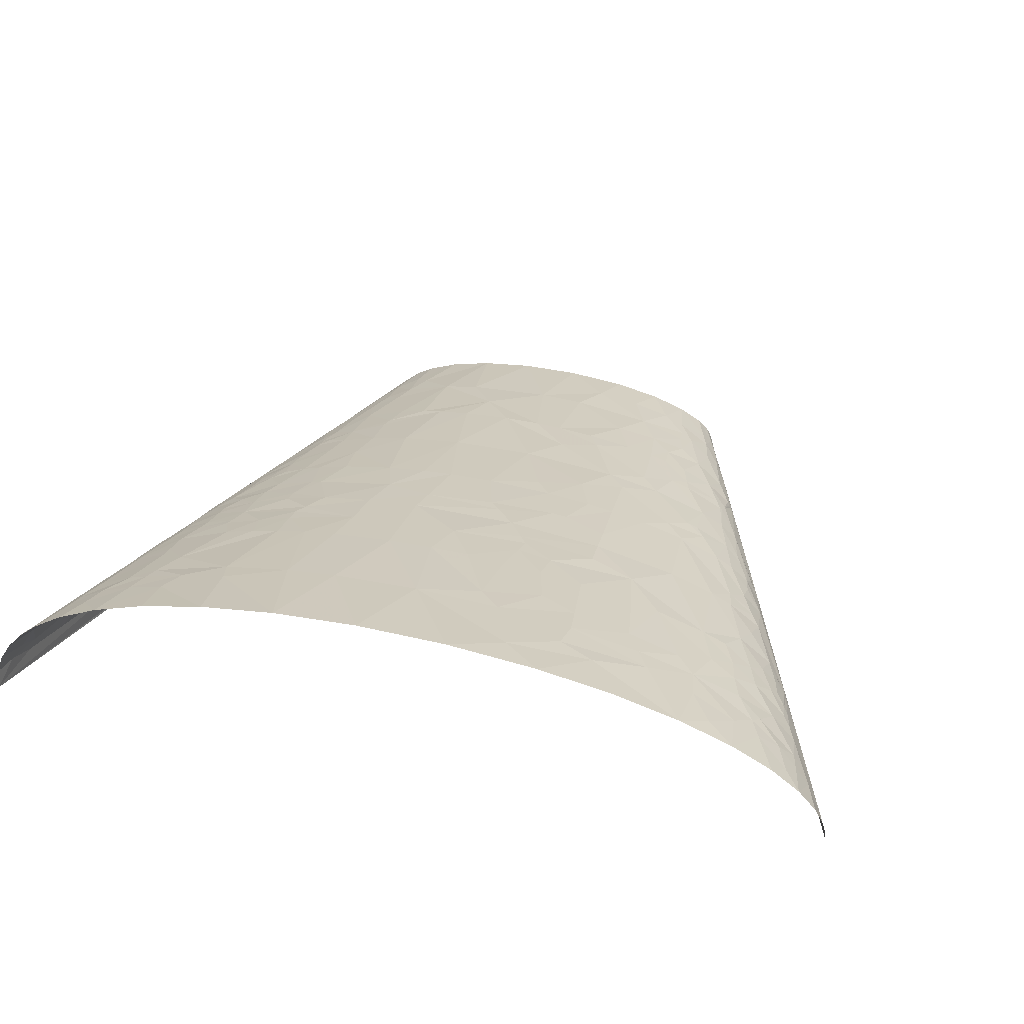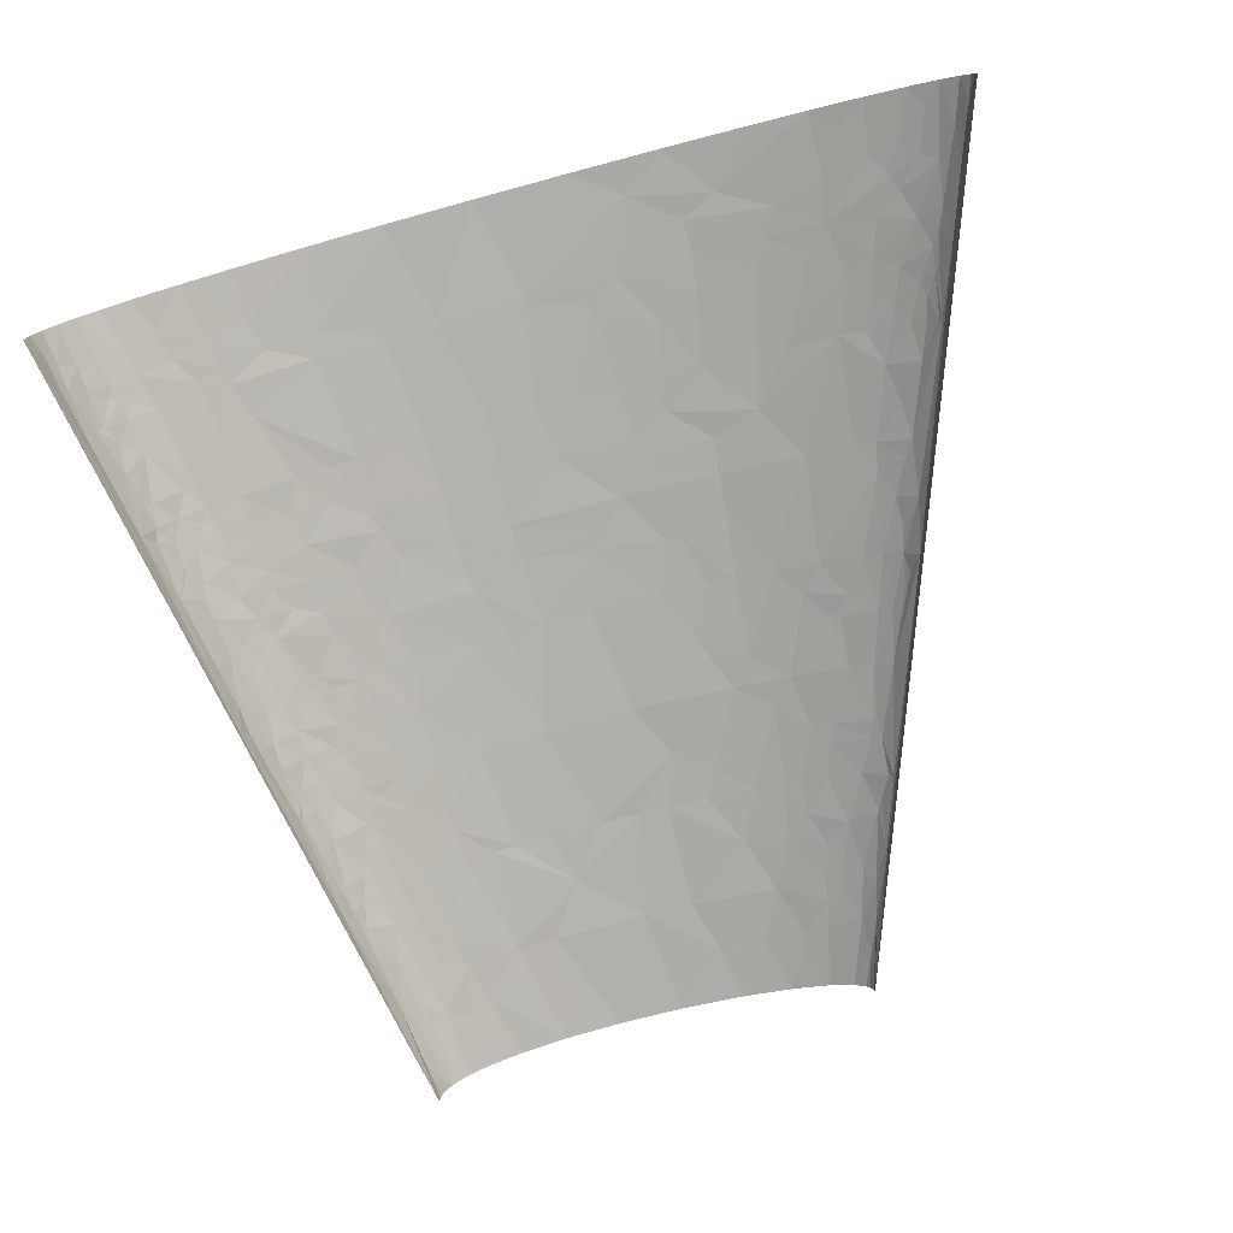
<metadata>
{"format":"obj","ext":"obj","renderer":"f3d","projection":"perspective","resolution":1024,"background":"white","views":[{"elev":27.5,"azim":17.6,"up":"+Z"},{"elev":-74.4,"azim":15.4,"up":"+Z"}]}
</metadata>
<code>
v 223.7 265.4 25.2
v 223.3 235.9 32.11
v 233.5 235.9 26.26
v 203.2 265.4 35.73
v 210 255.6 34.6
v 200.7 294.9 31.39
v 235.4 255.6 19.17
v 244 235.9 17.89
v 231 265.4 19.77
v 224 294.9 16.15
v 251.8 235.9 6.027
v 208.8 353.9 7.522
v 157.8 372.4 35.01
v 160.5 353.9 36.93
v 173.9 353.9 32.21
v 149.8 353.9 40.04
v 178.5 380.1 25.21
v 163.6 391 29.9
v 143.5 387.2 37.17
v 132.4 353.9 44.18
v 158.5 409.6 28.76
v 129.4 412.8 37.44
v 119.1 383.3 43.34
v 206.6 324.4 21.38
v 184 324.4 33.26
v 201.9 334.2 22.04
v 208.1 324.4 20.33
v 192.4 353.9 23.23
v 180.6 334.2 32.91
v 208 334.2 17.4
v 206.2 353.9 11.68
v 207.7 353.9 9.568
v 208.3 353.9 8.546
v 116.1 442.3 36.8
v 123.5 471.8 31.02
v 95.22 471.8 37.42
v 88.94 442.3 41.69
v 139.3 442.3 30.45
v -62.38 46.69 71.51
v -88.23 49.15 64.71
v -91.03 32.76 65.53
v -68.12 29.49 71.9
v -34.13 44.23 76.66
v -86.12 58.98 64.34
v -38.93 58.98 74.61
v -74.73 136 59.87
v -94.8 135.4 53.26
v -98.92 118 53.59
v -66.32 118 63.83
v -52.54 136.5 65.09
v -73.75 140.3 59.7
v -71.27 155.1 58.92
v -92.76 144.2 53.08
v -116.9 245.7 22.8
v -119.6 235.9 21.59
v -114.4 235.9 27.7
v -124.3 235.9 12.99
v -115.4 250.6 23.38
v -102.3 250.6 35.04
v -103.4 265.4 31.94
v -115 265.4 20.24
v -110.5 285.1 21.29
v -109.7 280.1 23.34
v -111.4 294.9 17.12
v -113 294.9 14.02
v -104.5 294.9 25.75
v -108.5 280.1 24.75
v -97.66 280.1 33.71
v 252.9 36.86 54.77
v 253.5 0 60.1
v 266.9 14.74 53.37
v 224.5 44.23 62.1
v 277.9 29.49 46.43
v 248 58.98 53
v 205.7 76.18 62.55
v 235.7 73.72 54.77
v 212.6 118 55.24
v 215.7 58.98 62.38
v 175.8 58.98 70.63
v 172.3 78.64 69
v 196.3 118 59.43
v -79.35 432.5 22.97
v -86.06 432.5 16.07
v -81.89 422.7 22.56
v -70.36 432.5 28.89
v -66.8 471.8 25.62
v -73.38 471.8 21.09
v -78.07 471.8 16.56
v 241.9 191.7 31.61
v 199.5 235.9 42
v 233.1 176.9 38.93
v 245.1 176.9 33.08
v 247.7 206.4 24.21
v 257.7 186.8 22.17
v 254.8 191.7 23.06
v 244.8 245.7 12.76
v 240.5 252.3 15.17
v 242.8 250.6 13.13
v 214.2 294.9 23.98
v -121.8 250.6 12.46
v -126.3 235.9 3.483
v -84.27 471.8 0
v -168.5 0 0
v -146 118 11.98
v -137.5 157.3 15.79
v -104.7 353.9 7.084
v 307.2 78.64 8.985
v 337.1 0 0
v 168.5 471.8 0
v 292.4 118 10.53
v 195.7 393.2 5.329
v 195.1 393.2 6.608
v -150.1 58.98 26.27
v -152.9 58.98 21.67
v -152.5 39.32 28.08
v -13.17 118 72.56
v -31.43 118 70.36
v -124.5 137.6 36.71
v -133.7 131.1 29.42
v -129.7 118 35.83
v 0.9378 58.98 79.08
v 6.542 118 74.2
v 31.06 58.98 80.63
v 17.29 0 85.37
v 67.65 0 86.21
v 42.93 118 75.5
v -120.6 209.7 26.76
v -123.6 196.6 26.22
v -119.4 196.6 30.61
v 81.87 58.98 80.3
v 120.8 0 83.63
v 70.17 118 75.17
v -115.3 209.7 31.87
v -116.4 196.6 33.22
v -106.9 235.9 34.07
v -109.7 209.7 36.12
v 316 39.32 18.23
v 311.1 39.32 23.53
v 314.5 26.21 25.01
v -12.18 294.9 56.82
v 12.89 353.9 53.46
v -7.439 353.9 52.03
v -91.82 412.8 12.8
v 26.21 294.9 59.21
v 42.68 353.9 53.88
v 22.88 235.9 64.44
v 41.79 235.9 64.73
v -1.694 235.9 63.07
v 69.51 235.9 64.07
v -90.08 412.8 15.7
v 207.1 176.9 48.47
v 174.1 235.9 49.52
v 289.1 104.8 21.38
v 277.5 118 27.1
v 286.7 98.29 25.67
v 240.5 118 46.21
v 77.25 294.9 57.94
v -22.88 412.8 44.84
v -37.01 353.9 47.83
v -20.55 353.9 50.52
v 263.4 176.9 20.32
v 262.7 157.3 26.94
v -0.3484 412.8 47.38
v -10.72 471.8 41.12
v 21.9 471.8 43.12
v 52.31 412.8 48.04
v 65.68 353.9 52.97
v 82.33 353.9 51.67
v 58.7 471.8 41.95
v 80.68 412.8 45.83
v 199.6 367 13.8
v 196.2 373.5 14.81
v 167.8 445.6 15.98
v 158.3 471.8 15.67
v 144.6 471.8 23.43
v -164.4 13.11 14.01
v -167.4 0 11.53
v -163.6 0 22.13
v -160.8 19.66 20.33
v -157.2 0 31.81
v -162.8 19.66 15.2
v -162.1 29.49 11.7
v -159.6 32.76 17.48
v -156.7 58.98 11.83
v -142.3 39.32 39.02
v -144.4 26.21 39.55
v -145.4 45.87 34.9
v -141.4 49.15 38.06
v -114.5 19.66 58.37
v -121 0 57.81
v -96.73 0 67.12
v -136.1 52.42 41.78
v -128.9 39.32 48.6
v -124.4 58.98 48.55
v -145.3 68.81 30.03
v -139.2 58.98 38.23
v -138.1 65.53 37.96
v -136 78.64 37.43
v -146.5 85.19 24.11
v -143.3 98.29 25.23
v -101.5 52.42 59.89
v -65.74 0 75.21
v -27.63 0 81.51
v -139.2 104.8 29
v -120.6 85.19 47.17
v -139.9 118 24.7
v -140.9 124.5 21.19
v -137.9 122.3 26.32
v -118.7 98.29 46.48
v -122.8 104.8 43.04
v -96.66 88.46 57.75
v -79.4 78.64 64.29
v -48.18 118 67.65
v -133.1 142 27.64
v -97.48 98.29 56.36
v -115.9 118 45.44
v -132.7 147.4 26.76
v -119 124.5 42.6
v -113.1 127.8 45.65
v -126.7 155.1 31.68
v -127.4 163.8 29.14
v -112.4 170.4 40.21
v -126.2 174.7 28.15
v -130.5 196.6 15.42
v -126.9 216.2 15.22
v -125.3 214.1 19.23
v -125.5 222.8 15.65
v -125.1 227.2 14.76
v -73.77 193.3 54.35
v -87.69 185.7 50.42
v -73.37 173.7 56.47
v 196.4 29.49 70.3
v 173.2 0 77.64
v 216.4 0 69.73
v -95.02 222.8 42.92
v -87.52 235.9 44.79
v -95.61 235.9 40.97
v 7.64 147.4 71.64
v -70.51 207.5 53.88
v -52.34 235.9 55.75
v -64.13 235.9 52.83
v -85.37 227.2 46.69
v -78.5 235.9 48.33
v -88.74 222.8 45.79
v 131.7 58.98 76.68
v 175.2 39.32 72.96
v -45.81 206.4 59.88
v -33.07 235.9 59.39
v 149.6 88.46 71.41
v 139.7 118 69.59
v 116.7 118 72.2
v 165.1 118 65.75
v -39.23 206.4 61.08
v 40.27 157.3 71.9
v -81.05 255.6 45.21
v -101.3 314.5 25.08
v -95 294.9 33.28
v 74.37 147.4 72.25
v 93.48 118 74.06
v -82.16 265.4 43.65
v -88.15 265.4 40.99
v -107.4 321.1 15.62
v 38.96 176.9 70.1
v 102.8 176.9 67.56
v 9.635 206.4 66.49
v -24.16 176.9 66.01
v -104.5 334.2 16.33
v 292.4 28.4 39.61
v 283.2 0 49.5
v 305.4 0 38.64
v 310.9 13.11 31.83
v 320.8 0 28.05
v 40.01 196.6 68.32
v -60.59 275.2 49.89
v -101.5 340.8 18.97
v 285.9 42.59 40.03
v -101.1 353.9 15.92
v -94.71 353.9 23.72
v -38.08 265.4 55.84
v 274.2 62.25 41.89
v 289.1 50.24 36.63
v 293.7 65.53 29.81
v -91.18 340.8 28.93
v -88.95 334.2 31.45
v -96.79 367 18.54
v -97.39 373.5 15.89
v -87.5 393.2 22.98
v 252.2 88.46 46.67
v 267.6 80.82 41.42
v -85.94 353.9 30.53
v -75.07 353.9 36.38
v 331.1 13.11 8.038
v 330.4 0 18.06
v 334.8 0 10.62
v 336.5 0 5.321
v -95.57 386.6 14.83
v 328.3 19.66 9.365
v 188.7 147.4 57.44
v 159.2 176.9 60.01
v 161.3 157.3 61.91
v -82.48 373.5 29.89
v 321.2 39.32 9.242
v -39.89 324.4 50.02
v 307.3 61.16 19.08
v 130 206.4 61.42
v 136.4 235.9 57.21
v 109.4 235.9 60.91
v 120.9 206.4 62.62
v 152.7 235.9 54.29
v -38.92 334.2 49.3
v -62.09 353.9 41.42
v -60.17 314.5 46.07
v 302.9 72.08 19.47
v 271.9 108.1 33.33
v 297.7 80.82 21.6
v 157.1 196.6 58.09
v -70.14 383.3 35.09
v -83.93 412.8 22.55
v -75.67 412.8 28.52
v -88.42 439 9.689
v 298.6 88.46 17.52
v -86.58 452.2 8.193
v -80.79 471.8 12.84
v 295.5 93.93 18.83
v 291.1 118 12.83
v -85.76 458.7 6.974
v -83.94 471.8 4.571
v -82.76 471.8 8.85
v 259.7 137.6 33.66
v 254.4 118 40.43
v -55.4 393.2 39.48
v 285.5 118 20.05
v -52.17 412.8 38.45
v 123.7 265.4 55.91
v 135.6 294.9 50.61
v 278.1 137.6 20.17
v -56.81 442.3 33.8
v -56.14 471.8 30.78
v -36.89 471.8 36.71
v -46.89 432.5 38
v 92.52 324.4 53.65
v 19.97 383.3 51.07
v 196.7 265.4 38.27
v 259 206.4 12.97
v 168.3 294.9 43.07
v 172.1 324.4 37.6
v 105.4 353.9 48.94
v 179.6 406.3 18.36
v 156.1 422.7 27.45
v 164.6 417.2 24.61
v 172.6 432.5 16.11
v 152.4 439 26.08
v 188.6 399.7 12.65
v 185.2 412.8 11.01
v 180 432.5 8.28
v 168.4 471.8 1.655
v 168.1 471.8 3.309
v 172 452.2 9.55
v 164.6 471.8 9.809
v 170.3 458.7 8.587
v 166.7 471.8 6.721
v -153.9 22.94 30.47
v -148.6 0 40.6
v -131 22.94 49.62
v -138 0 48.53
v -130.3 28.4 49.28
v -111.4 36.04 57.78
v -110 140.9 45.63
v -110.9 150.7 43.82
v -93.98 162.7 50.51
v -106.6 184.2 41.77
v -94.5 172 49.23
v 149.4 19.66 78.75
v -92.23 176.6 49.65
v -103.7 191.1 42.49
v -105.9 197.3 40.4
v -99.88 197.7 43.64
v -33.08 140.2 68.11
v -33.84 151.3 66.98
v -30.57 159.8 66.69
v -49.7 175.3 62.03
v 117.1 73.72 76.61
v -50.34 185.1 60.98
v 6.915 176.9 68.96
v -79.78 285.1 42.38
v -58.82 294.9 48.42
v 118.8 140.9 69.66
v -78.6 294.9 41.75
v 140.3 137.6 67.41
v 119.6 152.4 68.4
v -78.77 304.7 40.54
v 114 160.5 68.15
v -82.64 314.5 37.59
v -72.58 301.4 43.36
v 303.2 33.86 31.67
v 88.5 193.3 67.07
v -76.17 324.4 39.37
v 81.49 201.5 66.73
v 322.6 22.94 17.29
v -36.44 294.9 53.41
v 263.2 98.29 40.09
v 278.7 89.56 33.64
v -79.85 388.3 29.42
v 97.91 250.6 60.6
v -66.56 403 34.34
v 147.9 280.1 49.93
v 186.5 250.6 44.01
v 113.9 339.1 49.29
v 247.4 221.2 19.87
v 155.7 309.6 44.42
f 1 2 3
f 1 4 5
f 1 6 4
f 7 1 3
f 7 3 8
f 9 1 7
f 10 11 12
f 13 14 15
f 13 16 14
f 13 15 17
f 13 17 18
f 19 13 18
f 19 20 16
f 19 21 22
f 19 23 20
f 19 22 23
f 19 16 13
f 19 18 21
f 24 25 6
f 26 24 27
f 26 25 24
f 26 28 29
f 26 29 25
f 30 28 26
f 30 27 10
f 30 26 27
f 30 31 28
f 30 32 31
f 30 33 32
f 30 12 33
f 30 10 12
f 34 35 36
f 34 37 22
f 34 38 35
f 34 22 38
f 34 36 37
f 39 40 41
f 39 41 42
f 39 42 43
f 39 44 40
f 39 45 44
f 39 43 45
f 46 47 48
f 46 48 49
f 46 49 50
f 51 52 53
f 51 47 46
f 51 50 52
f 51 46 50
f 51 53 47
f 54 55 56
f 54 57 55
f 58 59 60
f 58 56 59
f 58 54 56
f 61 58 60
f 62 61 63
f 62 64 65
f 62 65 61
f 62 66 64
f 67 61 60
f 67 63 61
f 67 62 63
f 67 66 62
f 67 60 68
f 67 68 66
f 69 70 71
f 69 72 70
f 69 73 74
f 69 74 72
f 69 71 73
f 75 76 77
f 75 78 76
f 75 79 78
f 75 80 79
f 75 77 81
f 75 81 80
f 82 83 84
f 82 85 86
f 82 87 88
f 82 86 87
f 82 84 85
f 82 88 83
f 89 90 91
f 89 91 92
f 89 93 2
f 89 92 94
f 89 2 90
f 89 94 95
f 89 95 93
f 96 8 11
f 97 8 96
f 97 7 8
f 97 9 7
f 97 10 9
f 98 10 97
f 98 97 96
f 98 96 11
f 98 11 10
f 99 27 24
f 99 6 1
f 99 24 6
f 99 10 27
f 99 1 9
f 99 9 10
f 100 54 58
f 100 57 54
f 100 58 61
f 100 65 101
f 100 61 65
f 100 101 57
f 101 102 103
f 104 101 103
f 105 101 104
f 106 102 101
f 11 107 108
f 11 108 109
f 11 110 107
f 111 11 109
f 111 12 11
f 111 112 12
f 113 114 115
f 45 116 117
f 118 119 120
f 121 116 45
f 121 122 116
f 123 121 124
f 123 124 125
f 123 122 121
f 123 126 122
f 127 128 129
f 130 125 131
f 130 123 125
f 130 126 123
f 130 132 126
f 133 127 129
f 133 129 134
f 133 56 127
f 133 135 56
f 136 133 134
f 136 135 133
f 65 106 101
f 137 138 139
f 140 141 142
f 143 102 106
f 144 141 140
f 144 145 141
f 144 146 147
f 144 148 146
f 144 147 149
f 144 140 148
f 83 143 150
f 151 90 152
f 153 154 155
f 91 151 156
f 91 90 151
f 157 145 144
f 157 144 149
f 158 159 160
f 161 92 162
f 163 164 158
f 163 165 164
f 166 167 168
f 166 169 165
f 166 165 163
f 170 166 168
f 171 28 31
f 171 31 32
f 171 32 33
f 171 33 12
f 171 12 112
f 172 28 171
f 172 171 112
f 173 174 175
f 176 103 177
f 176 177 178
f 179 178 180
f 179 181 176
f 179 176 178
f 182 103 176
f 182 176 181
f 183 181 179
f 183 115 114
f 183 182 181
f 184 104 103
f 184 103 182
f 184 183 114
f 184 182 183
f 185 115 186
f 187 113 115
f 187 115 185
f 188 187 185
f 188 113 187
f 189 190 191
f 192 185 193
f 192 193 194
f 192 188 185
f 195 114 113
f 196 188 192
f 196 192 194
f 196 195 113
f 196 113 188
f 197 198 195
f 197 195 196
f 197 196 194
f 197 194 198
f 199 195 198
f 199 114 195
f 199 184 114
f 199 104 184
f 41 189 191
f 200 104 199
f 200 199 198
f 201 194 193
f 42 191 202
f 42 202 203
f 42 41 191
f 204 200 198
f 205 198 194
f 206 104 200
f 206 204 120
f 206 200 204
f 207 104 206
f 207 105 104
f 44 201 40
f 208 207 206
f 208 120 119
f 208 206 120
f 208 119 207
f 209 198 205
f 210 198 209
f 210 204 198
f 210 120 204
f 211 194 201
f 211 201 44
f 211 209 205
f 211 205 194
f 212 213 49
f 212 44 45
f 212 45 117
f 212 211 44
f 212 117 213
f 214 119 118
f 214 207 119
f 214 105 207
f 215 212 49
f 215 48 209
f 215 49 48
f 215 209 211
f 215 211 212
f 216 210 209
f 216 209 48
f 216 120 210
f 217 105 214
f 218 118 120
f 218 120 216
f 219 216 48
f 219 118 218
f 219 218 216
f 220 214 118
f 220 217 214
f 221 220 222
f 221 105 217
f 221 217 220
f 223 134 129
f 223 129 128
f 223 221 222
f 223 105 221
f 47 219 48
f 224 101 105
f 224 223 128
f 224 105 223
f 225 101 224
f 226 128 127
f 226 127 56
f 226 56 55
f 226 224 128
f 226 225 224
f 227 225 226
f 227 101 225
f 227 226 55
f 228 227 55
f 228 101 227
f 228 55 57
f 228 57 101
f 229 230 231
f 232 233 234
f 232 234 70
f 235 135 136
f 235 236 237
f 235 237 135
f 238 122 126
f 238 116 122
f 239 240 241
f 242 241 243
f 242 243 236
f 242 239 241
f 242 235 244
f 242 244 239
f 242 236 235
f 79 245 246
f 247 240 239
f 247 239 229
f 247 248 240
f 249 250 251
f 249 252 250
f 253 148 248
f 253 248 247
f 80 245 79
f 80 249 245
f 80 252 249
f 80 81 252
f 254 238 126
f 255 243 241
f 255 236 243
f 255 237 236
f 66 256 64
f 66 257 256
f 258 132 259
f 258 126 132
f 258 254 126
f 260 261 255
f 262 106 65
f 262 64 256
f 262 65 64
f 263 258 264
f 263 254 258
f 265 148 253
f 265 253 266
f 265 147 146
f 265 146 148
f 267 106 262
f 267 262 256
f 268 269 270
f 268 73 269
f 271 270 272
f 271 272 139
f 271 268 270
f 273 147 265
f 274 255 241
f 274 260 255
f 275 267 256
f 276 74 73
f 276 73 268
f 277 267 275
f 277 106 267
f 277 275 278
f 279 241 240
f 279 248 148
f 279 240 248
f 279 274 241
f 279 148 140
f 280 74 276
f 281 282 280
f 281 280 276
f 281 138 282
f 283 275 256
f 283 256 284
f 283 278 275
f 285 277 278
f 286 106 277
f 286 285 287
f 286 277 285
f 288 156 77
f 289 74 280
f 289 280 282
f 289 288 74
f 290 283 284
f 290 278 283
f 290 284 291
f 292 293 294
f 292 294 295
f 292 295 108
f 296 106 286
f 296 286 287
f 296 143 106
f 296 150 143
f 296 287 150
f 297 292 108
f 298 77 156
f 298 156 151
f 298 81 77
f 298 252 81
f 299 298 151
f 299 300 298
f 301 285 278
f 301 287 285
f 301 290 291
f 301 278 290
f 302 108 107
f 302 297 108
f 303 140 142
f 304 137 302
f 304 302 107
f 304 138 137
f 304 282 138
f 305 306 307
f 305 307 308
f 305 264 299
f 305 309 306
f 305 308 264
f 310 159 311
f 310 160 159
f 310 311 312
f 310 142 160
f 310 312 303
f 310 303 142
f 313 304 107
f 313 282 304
f 314 155 154
f 315 282 313
f 316 152 309
f 316 151 152
f 316 299 151
f 316 309 305
f 316 305 299
f 317 291 311
f 317 301 291
f 318 287 319
f 318 150 287
f 320 143 83
f 320 102 143
f 321 107 110
f 321 313 107
f 321 315 313
f 84 318 319
f 84 83 150
f 84 150 318
f 322 88 323
f 322 83 88
f 322 320 83
f 322 102 320
f 324 315 321
f 324 153 155
f 324 321 110
f 324 110 325
f 324 325 153
f 324 155 315
f 326 102 322
f 326 327 102
f 326 328 327
f 326 323 328
f 326 322 323
f 329 156 330
f 329 91 156
f 329 92 91
f 329 162 92
f 329 330 314
f 329 314 154
f 331 311 159
f 331 317 311
f 331 159 158
f 332 154 153
f 332 153 325
f 333 331 158
f 334 307 306
f 334 335 157
f 334 306 309
f 336 162 329
f 336 329 154
f 336 154 332
f 336 161 162
f 336 332 325
f 336 325 110
f 336 110 161
f 337 338 86
f 337 339 338
f 340 333 158
f 340 158 164
f 340 164 339
f 340 339 337
f 340 337 333
f 341 167 145
f 341 168 167
f 341 145 157
f 341 157 335
f 342 145 167
f 342 142 141
f 342 141 145
f 342 158 160
f 342 167 166
f 342 163 158
f 342 166 163
f 342 160 142
f 5 90 2
f 4 343 5
f 344 161 110
f 344 110 11
f 344 11 8
f 6 343 4
f 6 345 343
f 346 345 6
f 346 14 16
f 25 346 6
f 23 170 168
f 23 168 347
f 23 347 20
f 23 22 170
f 29 14 346
f 29 15 14
f 29 28 15
f 29 346 25
f 37 36 169
f 37 169 166
f 37 166 170
f 37 170 22
f 17 172 348
f 17 15 28
f 17 28 172
f 349 22 21
f 38 175 35
f 38 22 349
f 350 349 21
f 350 348 351
f 350 18 17
f 350 17 348
f 350 21 18
f 352 173 175
f 352 175 38
f 352 351 173
f 352 349 350
f 352 38 349
f 352 350 351
f 353 172 112
f 353 348 172
f 354 348 353
f 354 351 348
f 354 112 111
f 354 353 112
f 355 351 354
f 355 356 357
f 355 109 356
f 355 111 109
f 355 354 111
f 358 359 174
f 358 174 173
f 358 173 351
f 358 351 355
f 360 355 357
f 360 358 355
f 360 361 359
f 360 357 361
f 360 359 358
f 362 180 363
f 362 363 186
f 362 179 180
f 362 115 183
f 362 183 179
f 362 186 115
f 364 363 365
f 364 365 190
f 364 186 363
f 364 190 189
f 366 186 364
f 366 364 189
f 366 193 185
f 366 185 186
f 367 41 40
f 367 366 189
f 367 193 366
f 367 40 201
f 367 189 41
f 367 201 193
f 43 124 121
f 43 121 45
f 43 203 124
f 43 42 203
f 368 118 219
f 368 219 47
f 368 47 53
f 369 368 53
f 369 222 220
f 369 220 118
f 369 118 368
f 370 53 52
f 370 222 369
f 370 369 53
f 370 52 231
f 371 134 223
f 371 223 222
f 372 371 222
f 372 222 370
f 372 370 231
f 50 49 213
f 373 233 232
f 373 131 233
f 373 246 245
f 373 232 246
f 373 245 130
f 373 130 131
f 374 230 371
f 374 231 230
f 374 371 372
f 374 372 231
f 375 371 230
f 376 371 375
f 376 134 371
f 376 136 134
f 377 375 230
f 377 229 239
f 377 244 235
f 377 239 244
f 377 230 229
f 377 376 375
f 377 136 376
f 377 235 136
f 378 117 116
f 378 50 213
f 378 116 238
f 378 213 117
f 379 52 50
f 379 50 378
f 379 378 238
f 380 52 379
f 380 379 238
f 381 52 380
f 381 380 266
f 381 231 52
f 382 245 249
f 382 249 251
f 382 130 245
f 382 132 130
f 382 259 132
f 382 251 259
f 383 229 231
f 383 253 247
f 383 266 253
f 383 381 266
f 383 247 229
f 383 231 381
f 59 255 261
f 59 56 135
f 59 237 255
f 59 135 237
f 60 59 261
f 71 70 269
f 71 269 73
f 72 74 78
f 72 232 70
f 72 246 232
f 72 78 79
f 72 79 246
f 384 238 254
f 384 254 263
f 384 265 266
f 384 380 238
f 384 266 380
f 384 263 273
f 384 273 265
f 68 60 261
f 68 257 66
f 385 261 260
f 385 274 386
f 385 68 261
f 385 257 68
f 385 260 274
f 387 258 259
f 387 259 251
f 387 251 250
f 76 78 74
f 76 288 77
f 76 74 288
f 388 385 386
f 388 257 385
f 389 387 250
f 389 298 300
f 389 252 298
f 389 250 252
f 390 387 389
f 390 389 300
f 390 258 387
f 391 257 388
f 392 258 390
f 392 264 258
f 392 300 299
f 392 299 264
f 392 390 300
f 393 257 391
f 393 256 257
f 393 284 256
f 394 388 386
f 394 391 388
f 394 312 391
f 394 386 312
f 395 281 276
f 395 276 268
f 395 138 281
f 395 139 138
f 395 271 139
f 395 268 271
f 396 263 264
f 396 264 308
f 396 273 263
f 397 311 291
f 397 391 312
f 397 393 391
f 397 312 311
f 397 284 393
f 397 291 284
f 398 308 307
f 398 396 308
f 398 273 396
f 398 307 149
f 398 149 147
f 398 147 273
f 399 272 293
f 399 139 272
f 399 302 137
f 399 292 297
f 399 297 302
f 399 293 292
f 399 137 139
f 400 279 140
f 400 274 279
f 400 386 274
f 400 312 386
f 400 140 303
f 400 303 312
f 401 330 156
f 401 156 288
f 401 314 330
f 401 288 289
f 402 289 282
f 402 314 401
f 402 401 289
f 402 315 155
f 402 155 314
f 402 282 315
f 403 287 301
f 403 319 287
f 403 301 317
f 404 157 149
f 404 307 334
f 404 334 157
f 404 149 307
f 405 331 333
f 405 317 331
f 405 319 403
f 405 403 317
f 85 405 333
f 85 337 86
f 85 319 405
f 85 84 319
f 85 333 337
f 406 309 152
f 406 335 334
f 406 334 309
f 406 345 335
f 407 406 152
f 407 5 343
f 407 90 5
f 407 345 406
f 407 343 345
f 407 152 90
f 94 92 161
f 94 161 344
f 95 94 344
f 93 3 2
f 93 95 344
f 408 347 168
f 408 168 341
f 408 341 335
f 408 20 347
f 409 8 3
f 409 344 8
f 409 3 93
f 409 93 344
f 410 335 345
f 410 346 16
f 410 345 346
f 410 16 20
f 410 408 335
f 410 20 408
f 1 5 2

</code>
